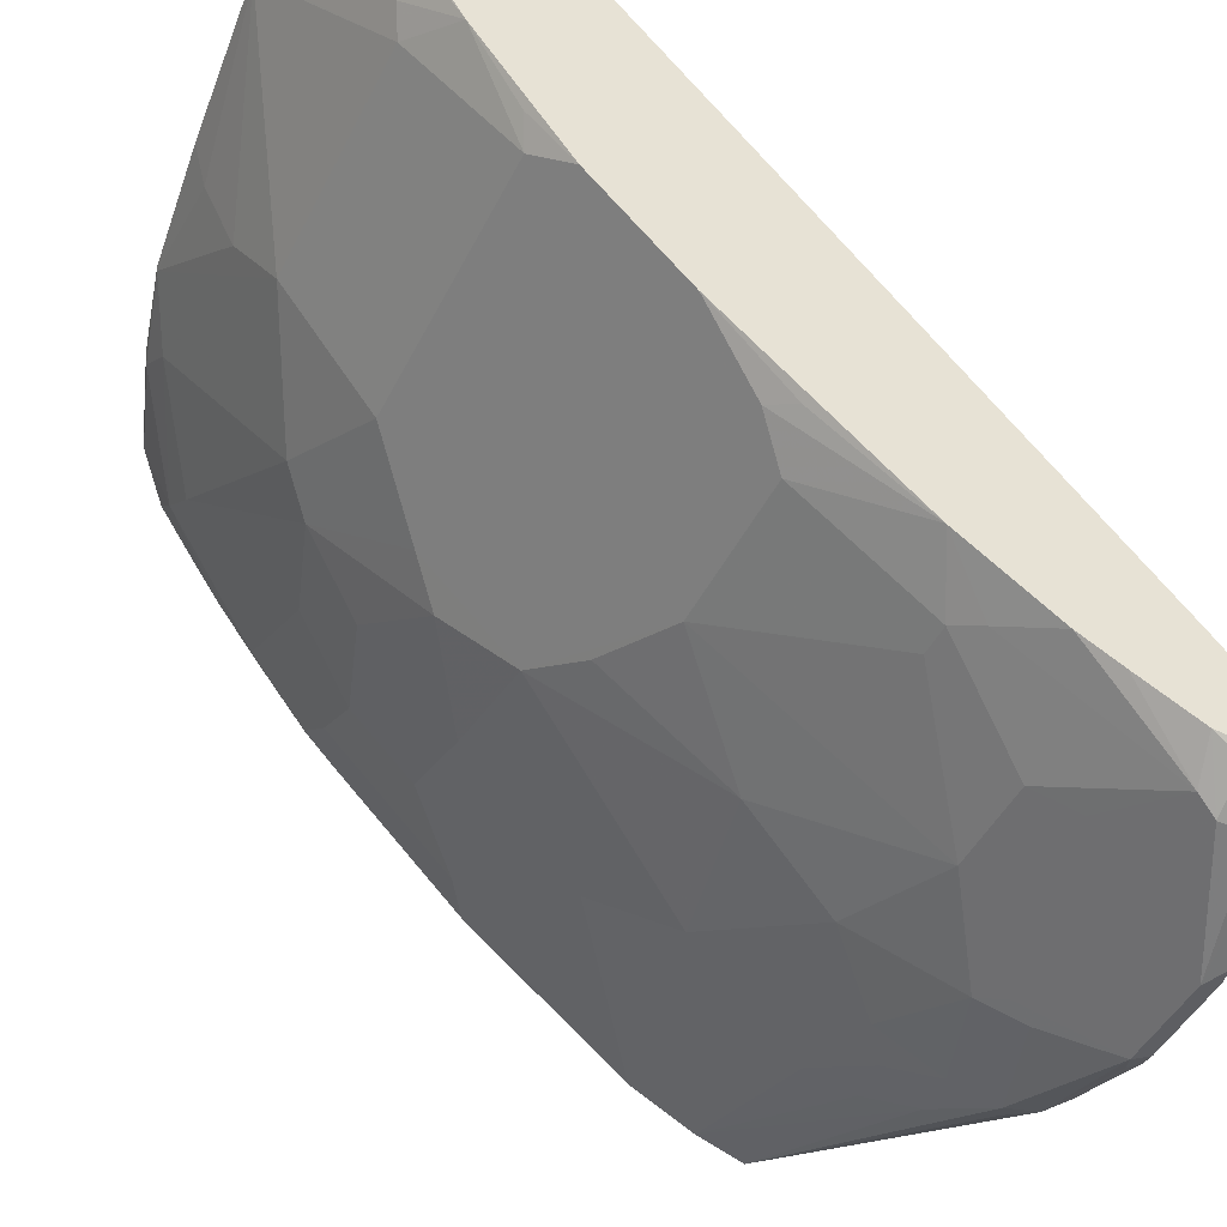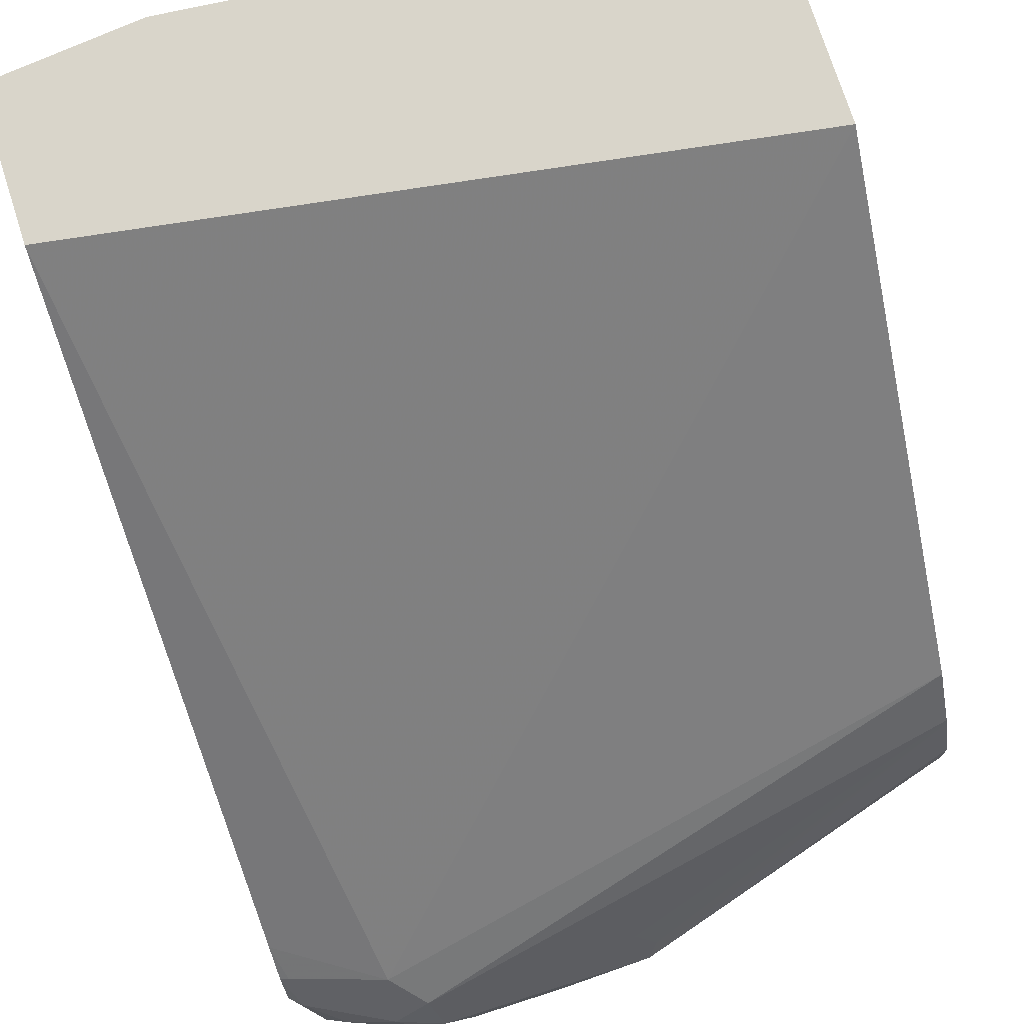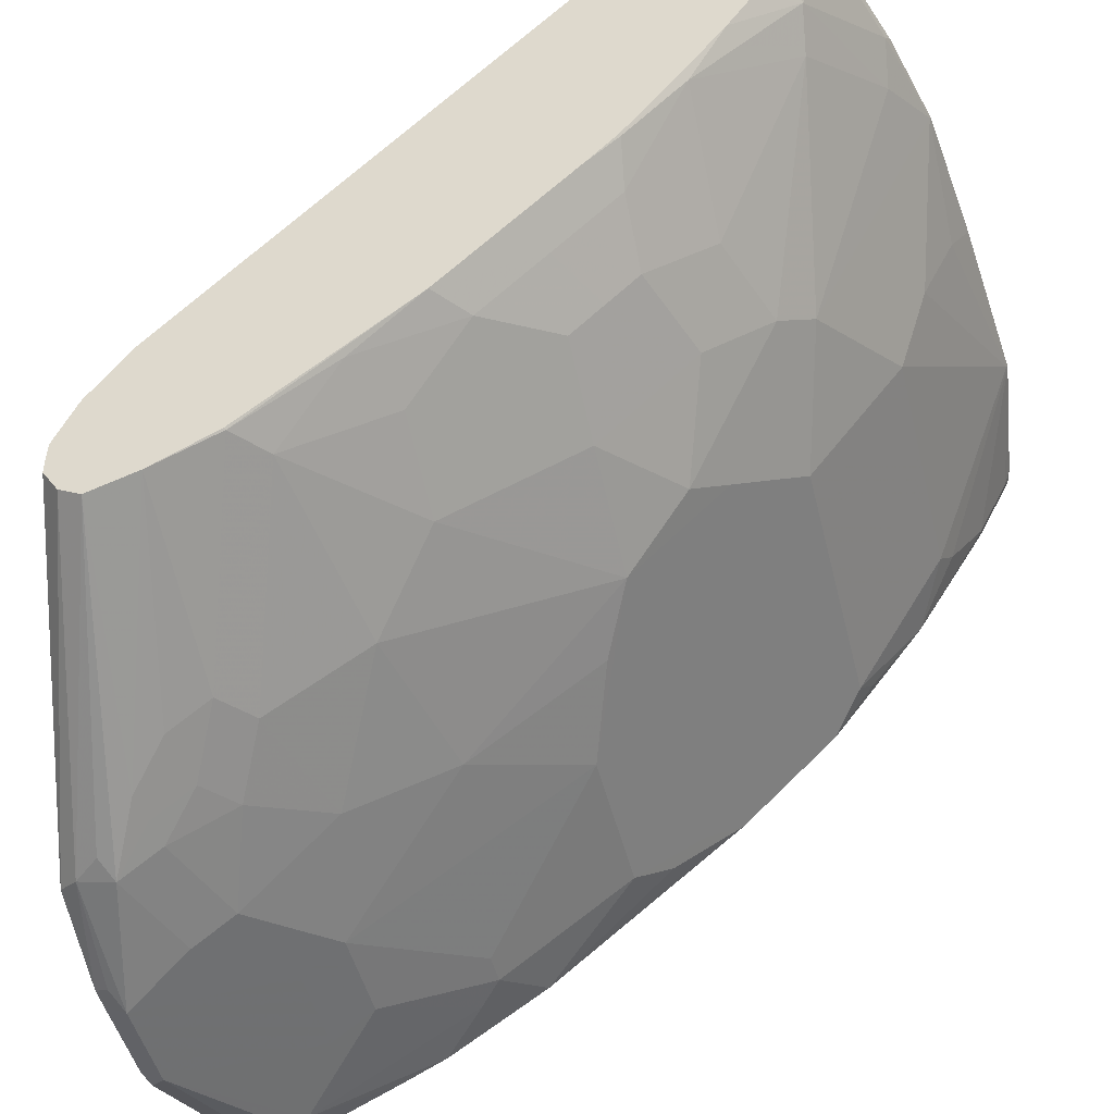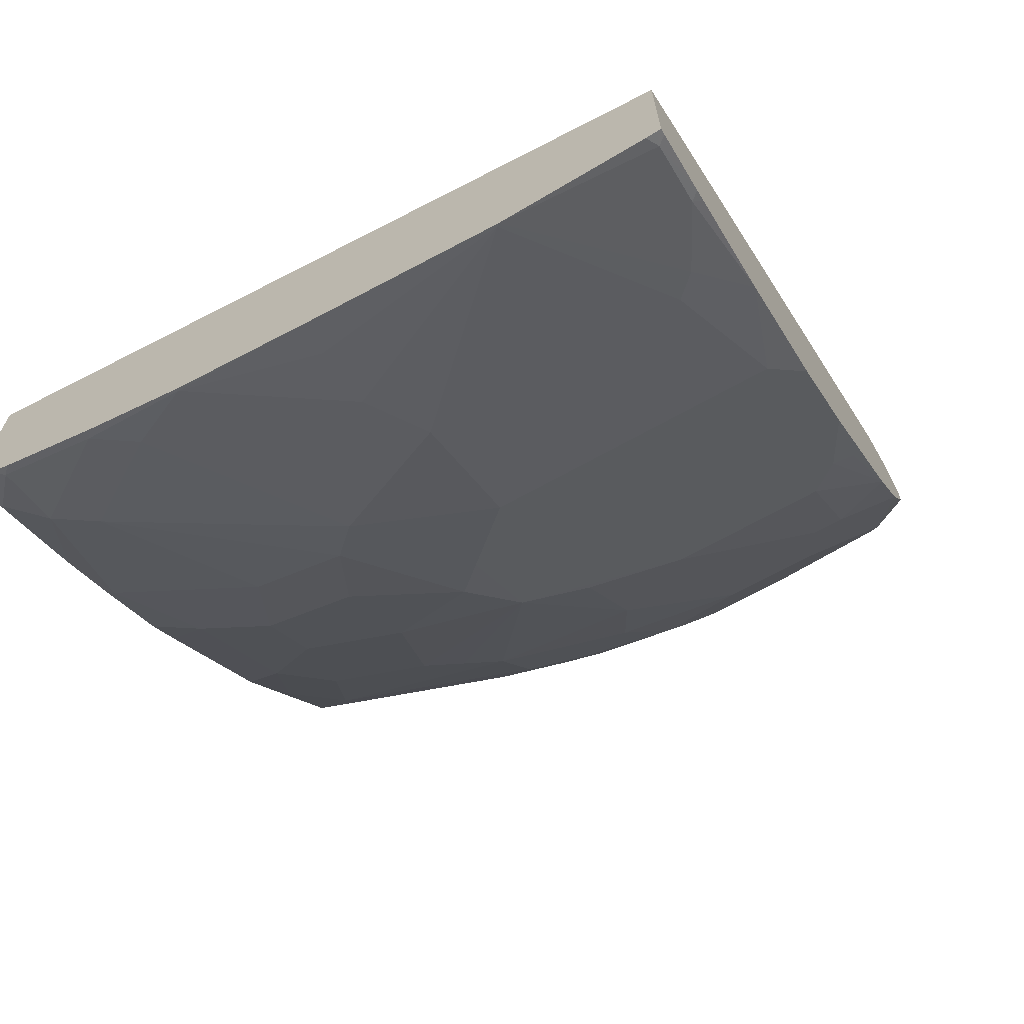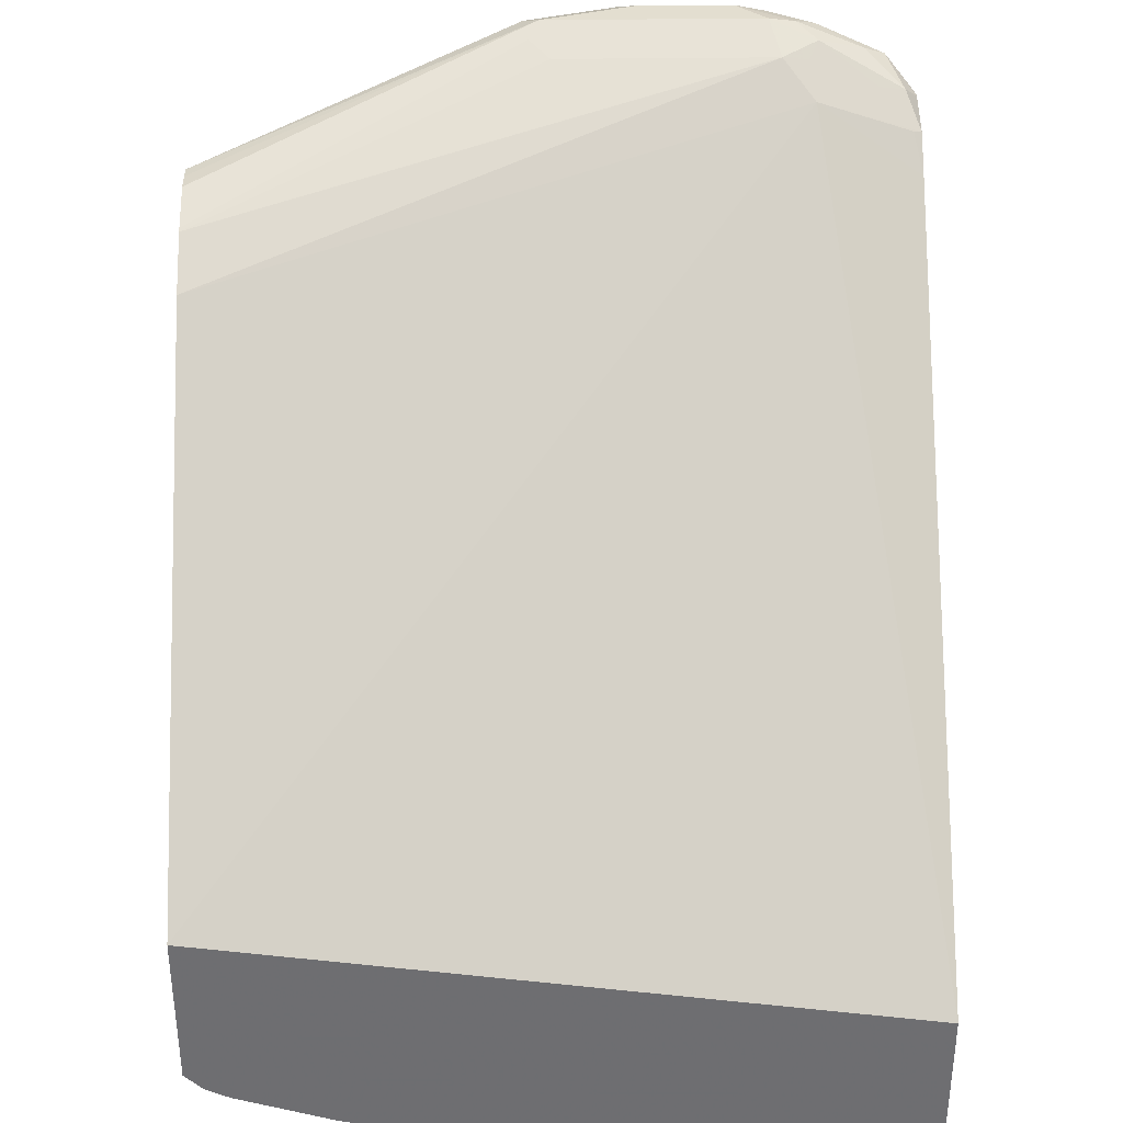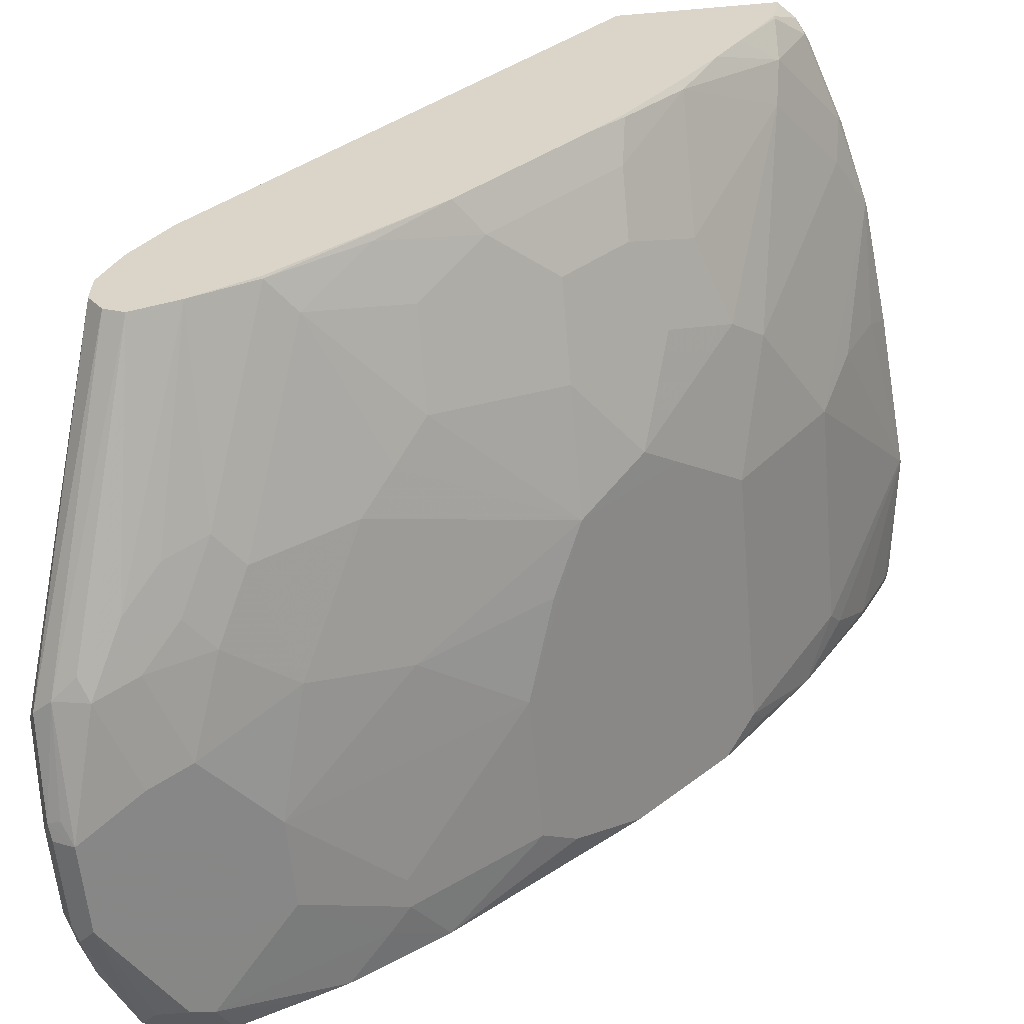
<metadata>
{"format":"obj","ext":"obj","renderer":"f3d","projection":"perspective","resolution":1024,"background":"white","views":[{"elev":-45.9,"azim":64.5,"up":"+Z"},{"elev":74.5,"azim":162.3,"up":"+Z"},{"elev":-46.3,"azim":-76.7,"up":"+Z"},{"elev":-68.2,"azim":29.2,"up":"+Y"},{"elev":35.7,"azim":-1.0,"up":"+Y"},{"elev":-59.1,"azim":-84.9,"up":"+Z"}]}
</metadata>
<code>
v -0.3289 -0.05049 -0.442
v -0.3289 -0.1525 -0.442
v 0.1111 -0.1186 -0.442
v 0.04631 0.2648 -0.8274
v -0.3289 0.2041 -0.7093
v -0.3289 -0.1483 -0.4661
v -0.3174 -0.164 -0.442
v 0.1111 -0.2138 -0.442
v 0.1111 0.225 -0.8076
v 0.1059 0.2449 -0.8274
v 0.1111 0.2439 -0.8285
v 0.08605 0.2648 -0.8473
v 0.04299 0.2813 -0.8506
v 0.02645 0.2846 -0.8473
v -0.3289 0.2271 -0.7423
v -0.3276 -0.1489 -0.4667
v -0.3289 -0.1248 -0.5022
v -0.3078 -0.1688 -0.4468
v -0.303 -0.1712 -0.442
v 0.1091 -0.2143 -0.442
v 0.1059 -0.2118 -0.4502
v 0.1111 -0.2123 -0.4458
v 0.1111 0.253 -0.8591
v 0.1026 0.2614 -0.8506
v 0.04962 0.2879 -0.8639
v 0.01982 0.2979 -0.8738
v -0.1125 0.2846 -0.8473
v -0.1257 0.2912 -0.8605
v -0.3289 0.2284 -0.7447
v -0.3078 -0.1489 -0.4866
v -0.3289 -0.109 -0.526
v -0.2482 -0.1886 -0.4468
v -0.2434 -0.1911 -0.442
v 0.1019 -0.2159 -0.442
v 0.01469 -0.2258 -0.442
v 0.1059 -0.1919 -0.4899
v 0.1111 -0.1925 -0.4855
v 0.1111 0.2527 -0.8624
v 0.09264 0.2714 -0.8804
v 0.07942 0.278 -0.8738
v 0.0364 0.2946 -0.8771
v -3.337e-05 0.2979 -0.8936
v -0.1192 0.2979 -0.8738
v -0.3289 0.2289 -0.7459
v -0.2846 -0.1456 -0.5031
v -0.2251 -0.1853 -0.4634
v -0.3244 -0.08602 -0.5627
v -0.3289 -0.08376 -0.5604
v -0.1853 -0.2052 -0.4436
v -0.1927 -0.2037 -0.442
v -0.09676 -0.2159 -0.442
v 0.01323 -0.225 -0.4436
v 0.07279 -0.1655 -0.5428
v 0.08605 -0.1721 -0.5296
v 0.1111 -0.188 -0.493
v 0.1111 -0.1456 -0.5627
v 0.1111 0.2464 -0.8683
v 0.1042 0.2582 -0.8713
v 0.08933 0.2681 -0.8887
v 0.04962 0.2879 -0.8887
v 0.03972 0.2912 -0.887
v 0.01982 0.2929 -0.8961
v -3.337e-05 0.2912 -0.9069
v -0.06954 0.2929 -0.9035
v -0.05959 0.2979 -0.8936
v -0.1291 0.2929 -0.8837
v -0.3289 0.2411 -0.7929
v -0.3289 0.2411 -0.7842
v -0.3289 0.2405 -0.7722
v -0.1853 -0.1059 -0.6024
v -0.1655 -0.1257 -0.5826
v -0.2846 -0.08602 -0.5826
v -0.2449 -0.08602 -0.6024
v -0.3289 -0.04901 -0.6051
v -0.3276 -0.04962 -0.6057
v -0.3045 -0.04629 -0.6223
v -0.2648 -0.04629 -0.6422
v -0.08608 -0.1655 -0.5428
v -0.1059 -0.1853 -0.5031
v -0.1059 -0.2052 -0.4634
v -0.1838 -0.2059 -0.442
v 0.09264 -0.1059 -0.6223
v 0.1059 -0.1125 -0.609
v 0.1111 -0.1085 -0.6122
v 0.1111 0.2383 -0.8749
v 0.07942 0.2582 -0.8936
v -3.337e-05 0.278 -0.9135
v 0.009915 0.2879 -0.9085
v 0.1059 0.2383 -0.8804
v 0.09264 0.2383 -0.887
v 0.07942 0.2383 -0.8936
v -0.05959 0.2912 -0.9069
v -0.05959 0.278 -0.9135
v -0.07286 0.2846 -0.9069
v -0.139 0.2805 -0.8887
v -0.3289 0.2317 -0.8076
v -0.08608 -0.1059 -0.6223
v -0.2052 -0.06618 -0.6422
v -0.1456 -0.04629 -0.6818
v -0.1257 -0.06618 -0.662
v -0.3289 -0.02953 -0.6254
v -0.3045 -0.02645 -0.6422
v -0.2648 -0.02645 -0.662
v 0.1111 -0.06618 -0.662
v 0.1111 -0.08602 -0.6422
v 0.1111 0.2184 -0.873
v 0.08605 0.225 -0.887
v 0.03972 0.1985 -0.8738
v -0.139 0.2582 -0.8936
v -0.01989 0.1985 -0.8738
v -0.07286 0.225 -0.887
v -0.07945 0.2383 -0.8936
v -0.1522 0.2648 -0.887
v -0.3289 0.2184 -0.8142
v -0.2052 -0.006612 -0.7017
v -0.1257 -0.006612 -0.7215
v -0.3289 -0.009687 -0.6452
v -0.3045 -0.006612 -0.662
v -0.3045 0.03312 -0.7017
v -0.2648 -0.006612 -0.6818
v 0.09264 -0.006612 -0.7215
v 0.1111 -0.02645 -0.7017
v 0.1111 0.1787 -0.8539
v 0.1111 0.1522 -0.8407
v 0.08605 0.1257 -0.8274
v 0.03308 0.1721 -0.8605
v -0.1456 0.2317 -0.8804
v -0.1622 0.235 -0.8771
v -0.1787 0.2383 -0.8738
v -0.02652 0.1721 -0.8605
v -0.08608 0.2118 -0.8804
v -0.3289 0.1889 -0.804
v -0.2846 0.07279 -0.7414
v -0.2251 0.07279 -0.7612
v -0.08608 0.01328 -0.7414
v -0.02652 0.03312 -0.7612
v -0.2052 0.09263 -0.7811
v -0.1853 0.1125 -0.801
v -0.08608 0.09263 -0.801
v -0.3289 0.04988 -0.7047
v -0.3244 0.09263 -0.7414
v 0.09264 0.01328 -0.7414
v 0.07279 0.03312 -0.7612
v 0.1059 0.0265 -0.748
v 0.1111 0.09263 -0.801
v 0.07279 0.1125 -0.8208
v -0.1456 0.1919 -0.8605
v -0.1688 0.2085 -0.8639
v -0.2019 0.2151 -0.8572
v -0.1059 0.1522 -0.8407
v 0.05294 0.1125 -0.8208
v -0.2085 0.1886 -0.844
v -0.3276 0.1489 -0.7844
v -0.3289 0.1495 -0.7838
v -0.3045 0.1324 -0.7811
v -0.1853 0.1721 -0.8407
f 87 108 110
f 91 106 107
f 90 106 91
f 89 106 90
f 88 93 92
f 87 110 93
f 87 107 108
f 82 105 83
f 87 93 88
f 86 91 87
f 85 106 89
f 83 105 84
f 82 100 104
f 82 97 100
f 87 91 107
f 93 109 95
f 103 120 115
f 93 110 111
f 82 104 105
f 103 119 120
f 103 118 119
f 101 118 102
f 101 117 118
f 100 121 104
f 100 116 121
f 93 95 94
f 99 116 100
f 98 115 99
f 98 103 115
f 95 114 96
f 95 113 114
f 95 109 113
f 93 112 109
f 93 111 112
f 99 115 116
f 77 103 98
f 64 92 93
f 76 102 77
f 60 88 62
f 59 91 86
f 59 90 91
f 59 89 90
f 59 85 89
f 59 88 60
f 59 87 88
f 59 86 87
f 58 85 59
f 57 85 58
f 56 83 84
f 56 82 83
f 53 82 56
f 53 97 82
f 104 121 122
f 60 62 61
f 62 88 63
f 63 88 92
f 63 92 64
f 76 101 102
f 75 101 76
f 74 101 75
f 72 77 73
f 71 97 78
f 70 100 97
f 70 99 100
f 77 118 103
f 70 98 99
f 70 73 77
f 70 97 71
f 66 96 67
f 66 95 96
f 64 95 66
f 64 94 95
f 64 93 94
f 70 77 98
f 106 123 107
f 125 146 126
f 107 124 125
f 133 155 134
f 133 141 155
f 132 149 152
f 132 153 154
f 132 152 153
f 131 150 147
f 130 139 150
f 130 136 139
f 130 151 136
f 130 150 131
f 129 149 132
f 129 148 149
f 128 148 129
f 127 147 148
f 127 131 147
f 134 155 137
f 135 139 136
f 136 151 146
f 136 146 143
f 152 155 153
f 152 156 155
f 148 152 149
f 148 156 152
f 147 156 148
f 147 150 156
f 143 146 145
f 126 151 130
f 142 145 144
f 141 153 155
f 140 153 141
f 140 154 153
f 138 150 139
f 138 156 150
f 138 155 156
f 137 155 138
f 142 143 145
f 107 123 124
f 126 146 151
f 125 145 146
f 114 129 132
f 112 131 127
f 111 131 112
f 111 130 131
f 110 130 111
f 109 114 113
f 109 129 114
f 109 128 129
f 109 148 128
f 109 127 148
f 109 112 127
f 108 130 110
f 108 126 130
f 107 126 108
f 107 125 126
f 115 120 119
f 115 119 133
f 115 133 134
f 115 134 116
f 124 145 125
f 122 144 145
f 122 142 144
f 121 143 142
f 121 142 122
f 119 141 133
f 119 140 141
f 53 78 97
f 118 140 119
f 116 139 135
f 116 138 139
f 116 137 138
f 116 134 137
f 116 143 121
f 116 136 143
f 116 135 136
f 117 140 118
f 53 56 54
f 77 102 118
f 52 79 78
f 4 10 11
f 4 9 10
f 3 9 4
f 3 11 9
f 3 23 11
f 3 38 23
f 3 57 38
f 3 85 57
f 3 106 85
f 3 123 106
f 3 124 123
f 3 145 124
f 3 122 145
f 3 104 122
f 3 84 105
f 4 11 12
f 4 12 13
f 4 13 14
f 4 14 5
f 14 43 27
f 14 26 43
f 14 25 26
f 13 25 14
f 12 25 13
f 12 24 25
f 11 24 12
f 3 56 84
f 11 23 24
f 8 21 22
f 8 20 21
f 7 16 18
f 7 18 19
f 6 17 16
f 6 16 7
f 5 14 15
f 9 11 10
f 14 27 15
f 3 55 56
f 3 22 37
f 1 5 15
f 1 4 5
f 1 3 4
f 1 8 3
f 1 20 8
f 1 34 20
f 1 35 34
f 1 51 35
f 1 81 51
f 1 50 81
f 1 33 50
f 1 19 33
f 1 7 19
f 1 2 7
f 52 78 53
f 1 15 29
f 1 29 44
f 1 44 69
f 1 69 68
f 3 8 22
f 2 6 7
f 1 6 2
f 1 17 6
f 1 31 17
f 1 48 31
f 1 74 48
f 3 37 55
f 1 101 74
f 1 140 117
f 1 154 140
f 1 132 154
f 1 114 132
f 1 96 114
f 1 67 96
f 1 68 67
f 1 117 101
f 15 27 28
f 3 105 104
f 16 30 18
f 43 68 69
f 43 67 68
f 43 66 67
f 43 64 66
f 43 65 64
f 42 64 65
f 42 63 64
f 42 62 63
f 42 61 62
f 41 61 42
f 41 60 61
f 40 60 41
f 39 60 40
f 39 59 60
f 39 58 59
f 43 69 44
f 45 70 71
f 45 71 46
f 45 47 72
f 52 80 79
f 15 28 29
f 49 71 78
f 49 81 50
f 49 51 81
f 49 80 51
f 49 79 80
f 38 58 39
f 49 78 79
f 47 76 77
f 47 75 76
f 47 74 75
f 47 48 74
f 46 71 49
f 45 73 70
f 45 72 73
f 47 77 72
f 38 57 58
f 51 80 52
f 17 31 30
f 26 41 42
f 25 40 41
f 25 41 26
f 24 40 25
f 24 39 40
f 23 38 39
f 21 37 22
f 26 42 65
f 21 36 37
f 21 34 35
f 20 34 21
f 18 33 19
f 18 32 33
f 18 30 32
f 16 17 30
f 36 56 55
f 21 35 36
f 26 65 43
f 23 39 24
f 28 43 29
f 27 43 28
f 36 55 37
f 35 54 36
f 35 53 54
f 35 52 53
f 33 49 50
f 32 49 33
f 35 51 52
f 31 48 47
f 36 54 56
f 30 47 45
f 30 31 47
f 30 46 32
f 30 45 46
f 29 43 44
f 32 46 49

</code>
